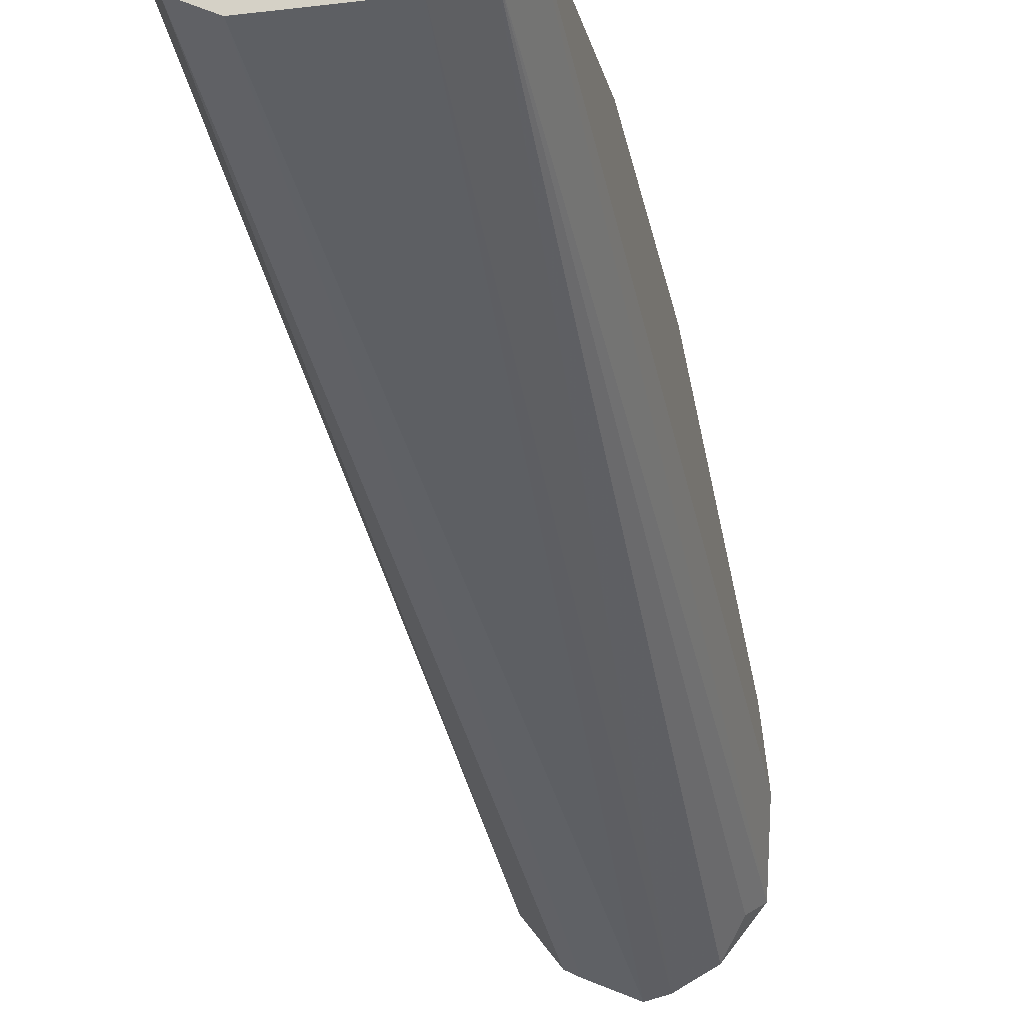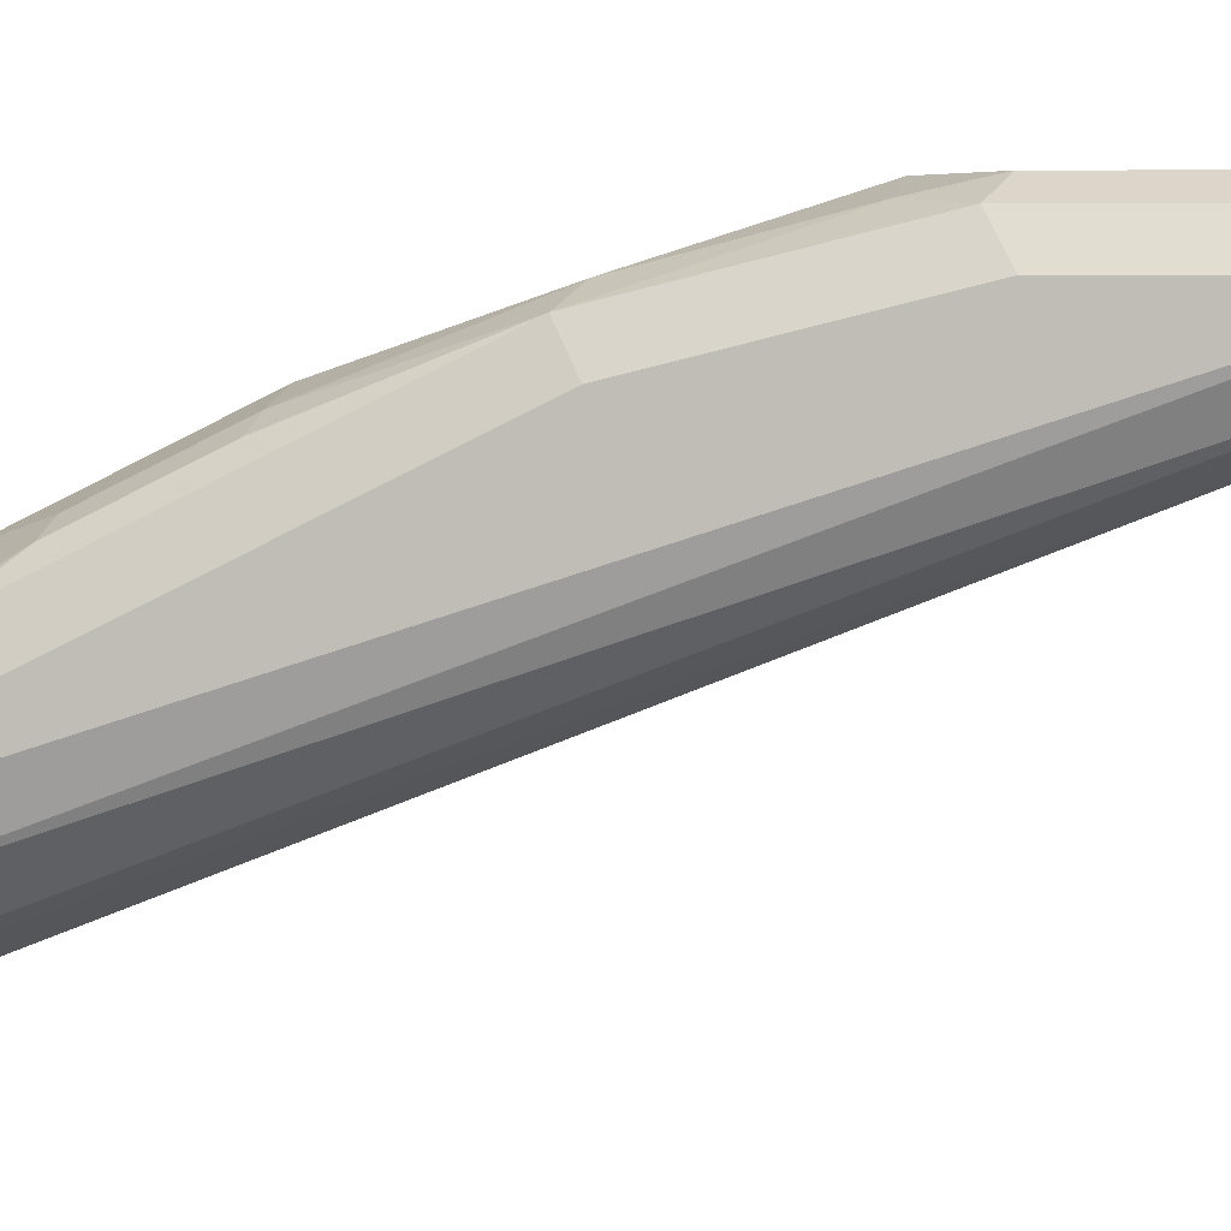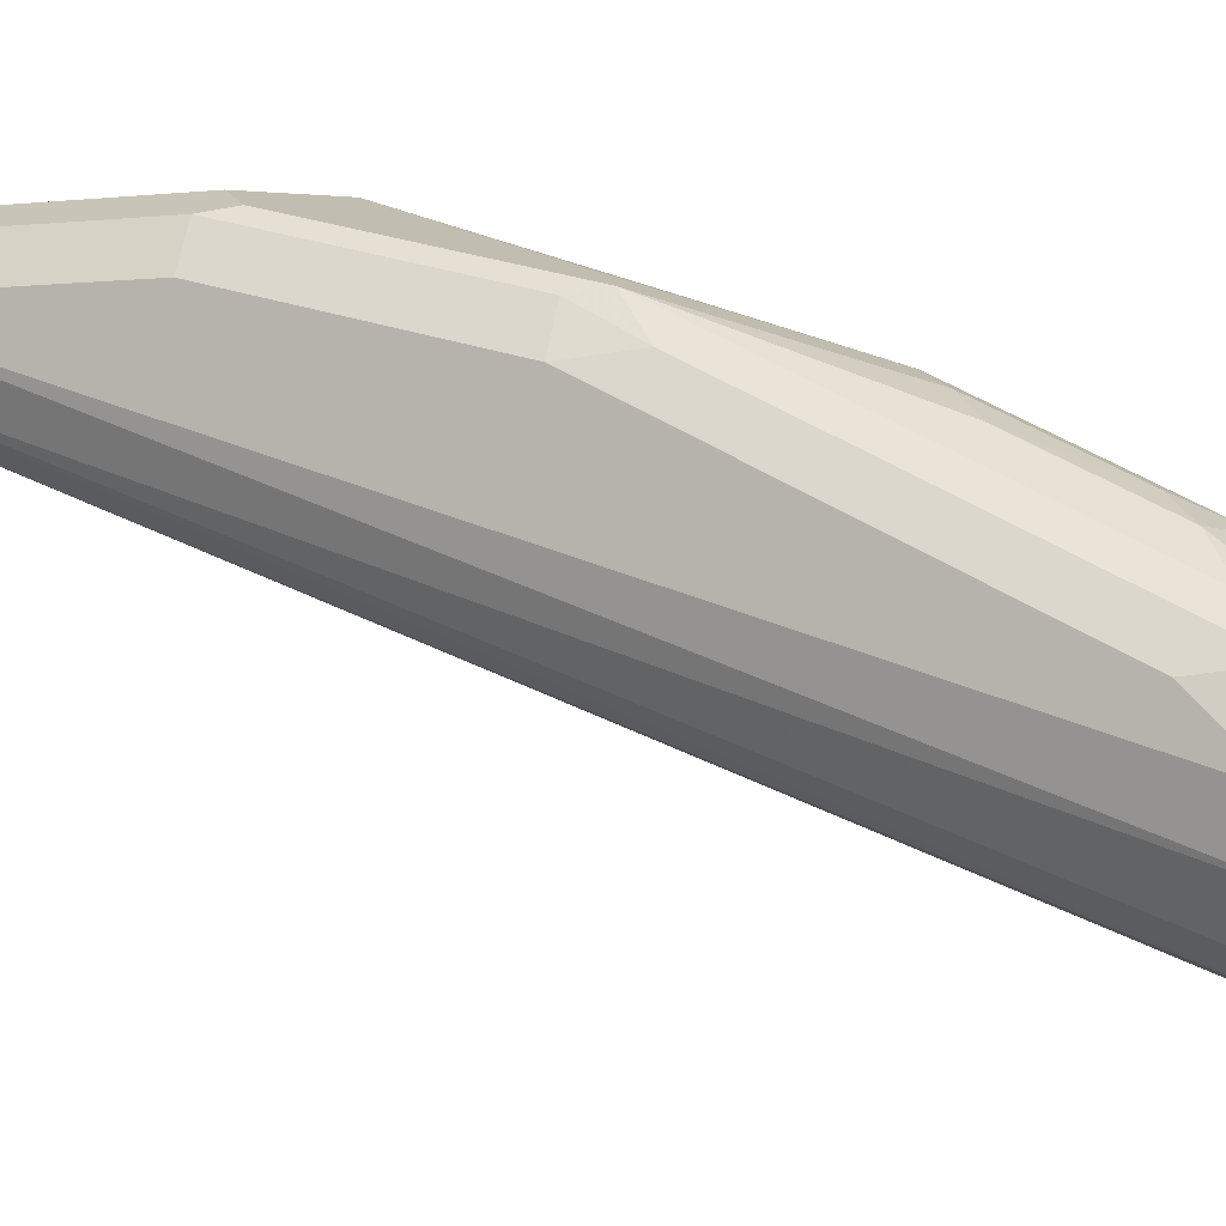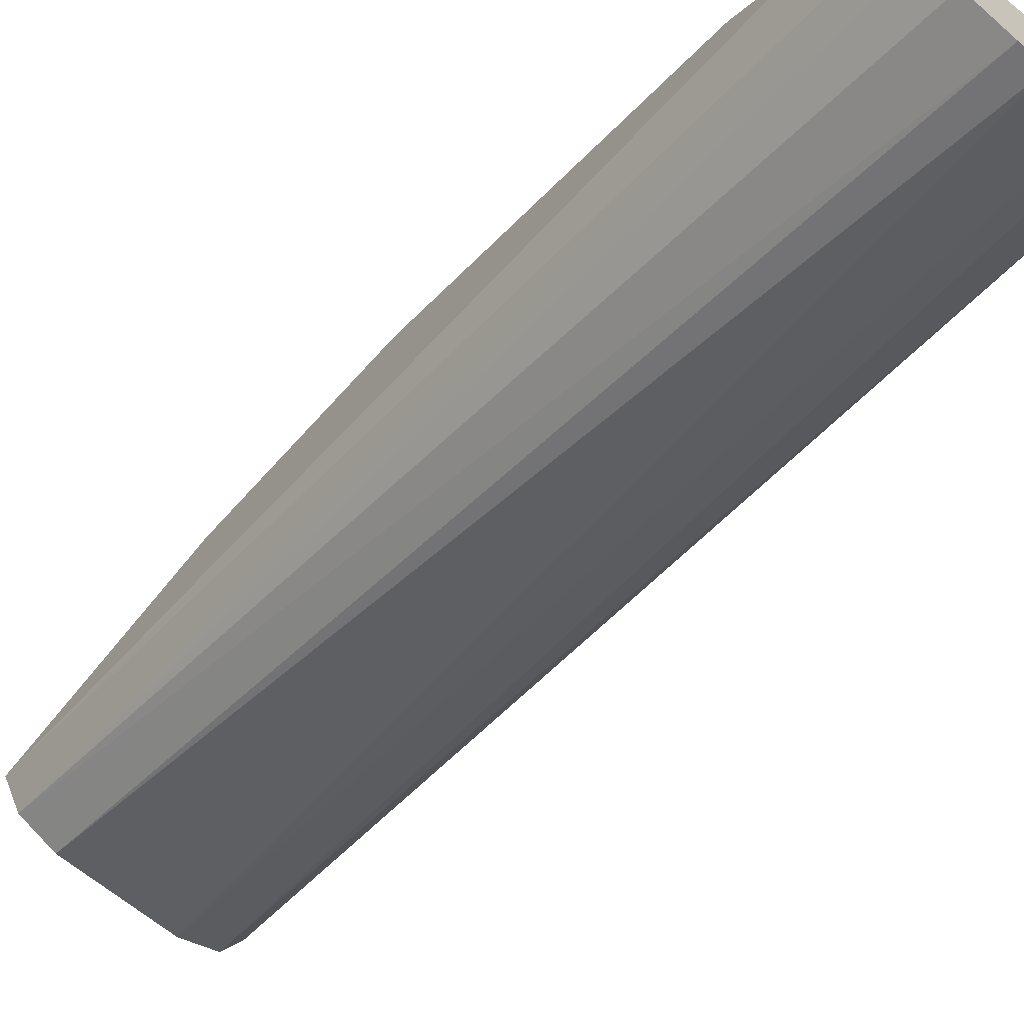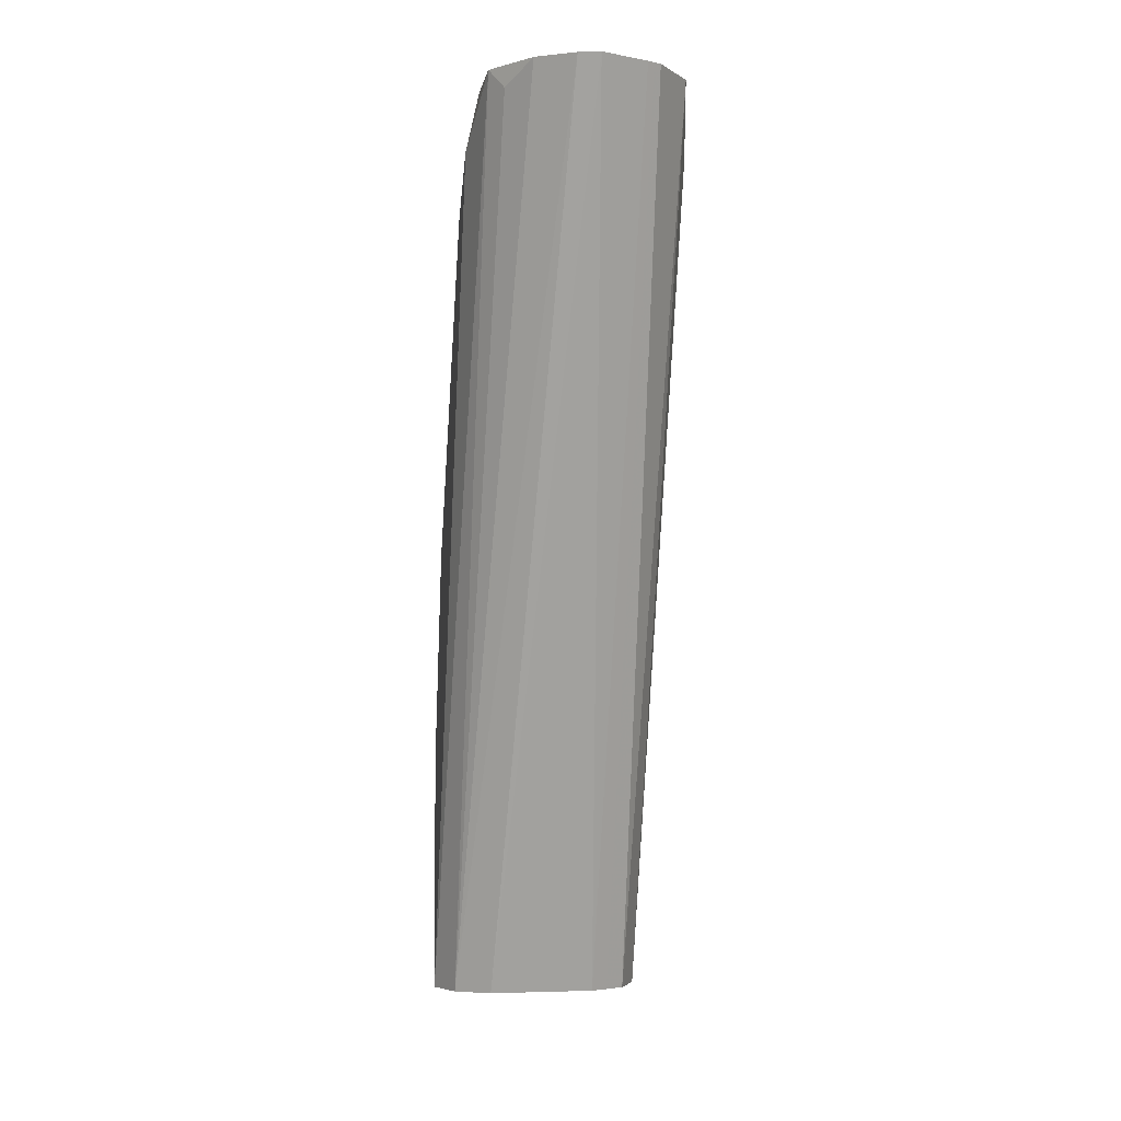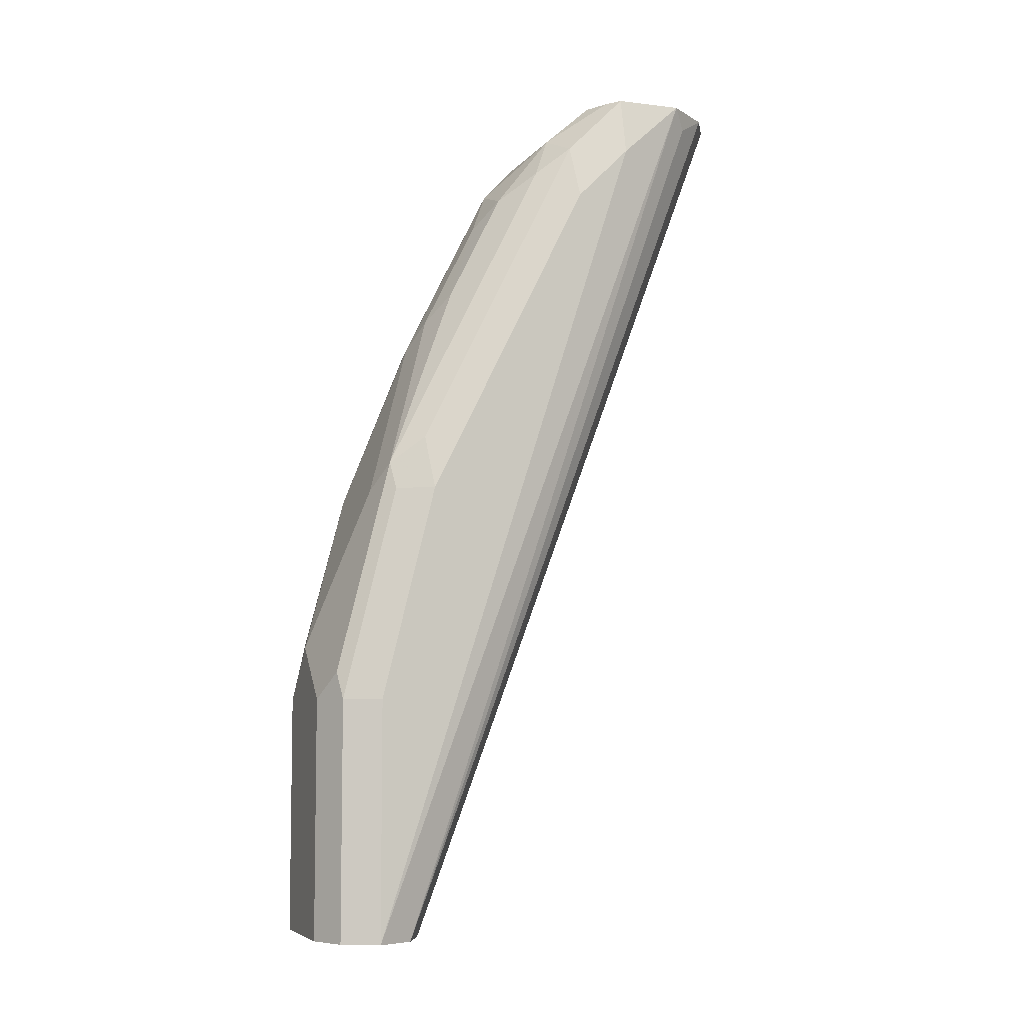
<metadata>
{"format":"obj","ext":"obj","renderer":"f3d","projection":"perspective","resolution":1024,"background":"white","views":[{"elev":-19.6,"azim":-167.4,"up":"+Y"},{"elev":4.0,"azim":93.8,"up":"+Y"},{"elev":-2.1,"azim":-66.5,"up":"+Y"},{"elev":-67.6,"azim":-39.1,"up":"+Y"},{"elev":-3.6,"azim":-9.3,"up":"+Z"},{"elev":-6.4,"azim":-110.0,"up":"+Z"}]}
</metadata>
<code>
v 0.01944 0.8944 -0.02871
v 0.0324 0.8879 -0.02871
v -0.01944 0.8944 -0.02871
v 0.01944 0.8944 0.05834
v 0.03424 0.8843 -0.02871
v 0.0324 0.8879 0.06482
v -0.0262 0.891 -0.02871
v -0.01944 0.8944 0.05834
v 0 0.8944 0.07778
v 0.01944 0.8895 0.08021
v 0.03889 0.875 0.05834
v 0.03889 0.875 -0.02871
v 0.0324 0.8685 0.1426
v -0.0324 0.8879 -0.02871
v -0.0324 0.8879 0.05834
v -0.02917 0.8895 0.06808
v -0.009722 0.8895 0.08751
v -0.01944 0.875 0.1361
v 0 0.8555 0.1944
v 0.01944 0.875 0.1361
v 0.03889 0.8555 0.1361
v 0.0324 0.862 -0.02871
v 0.03889 0.7777 0.2722
v 0.03402 0.7535 0.294
v 0.01944 0.8507 0.1968
v 0.02917 0.8458 0.1993
v 0.0324 0.8102 0.2592
v 0.03889 0.7972 0.2527
v -0.03889 0.875 -0.02871
v -0.03889 0.875 0.05834
v -0.0324 0.8685 0.1361
v -0.02917 0.8701 0.1458
v -0.009722 0.8507 0.2041
v 0 0.8426 0.2203
v 0.02564 0.8586 -0.02871
v 0.02185 0.7377 0.294
v 0.03402 0.7972 0.2746
v 0.03403 0.7777 0.294
v 0.01944 0.8312 0.2357
v 0.02917 0.8263 0.2382
v 0.02917 0.8069 0.2673
v -0.0324 0.862 -0.02871
v -0.03402 0.7535 0.294
v -0.03889 0.7777 0.2722
v -0.03889 0.8555 0.1361
v -0.03402 0.8579 0.1555
v -0.03402 0.7996 0.2722
v -0.02917 0.8507 0.1847
v -0.01944 0.8434 0.2139
v -0.009722 0.8312 0.243
v 0 0.8231 0.2592
v 0.01944 0.8555 -0.02871
v 0.01944 0.7365 0.294
v 0.01703 0.7352 0.294
v 0.01944 0.8037 0.2787
v 0.02293 0.7854 0.294
v -0.02958 0.8606 -0.02871
v -0.007621 0.7298 0.294
v -0.02105 0.7373 0.294
v -0.02917 0.7486 0.2868
v -0.03402 0.7778 0.294
v -0.03402 0.7802 0.2916
v -0.03889 0.7972 0.2527
v -0.01944 0.8037 0.2787
v -0.02917 0.8118 0.2625
v -0.02917 0.8215 0.243
v -0.01944 0.8239 0.2527
v -0.01944 0.8555 -0.02871
v 0 0.7279 0.294
v 0.01944 0.7863 0.294
v -0.02859 0.7817 0.294
v -0.01944 0.7863 0.294
f 31 46 32
f 32 46 47
f 32 47 48
f 32 48 49
f 32 49 33
f 33 49 50
f 35 36 53
f 33 51 34
f 35 53 54
f 35 54 52
f 37 41 55
f 31 45 46
f 38 55 56
f 33 50 51
f 37 55 38
f 26 40 27
f 29 63 45
f 24 58 69
f 39 51 40
f 24 69 54
f 24 54 53
f 24 53 36
f 25 34 51
f 25 51 39
f 25 39 26
f 26 39 40
f 27 40 41
f 27 41 37
f 27 37 28
f 29 42 43
f 29 43 44
f 29 44 63
f 29 45 30
f 40 51 55
f 49 66 67
f 42 57 58
f 51 64 55
f 52 54 69
f 52 69 68
f 55 64 72
f 55 72 70
f 55 70 56
f 51 67 64
f 57 68 58
f 61 71 62
f 62 71 64
f 64 67 65
f 64 71 72
f 65 67 66
f 24 59 58
f 58 68 69
f 40 55 41
f 50 67 51
f 48 66 49
f 42 58 59
f 42 59 60
f 42 60 43
f 43 60 59
f 43 61 44
f 44 61 62
f 49 67 50
f 44 62 47
f 45 63 47
f 45 47 46
f 47 62 64
f 47 64 65
f 47 65 66
f 47 66 48
f 44 47 63
f 24 43 59
f 24 72 71
f 24 71 61
f 3 7 8
f 4 9 10
f 4 10 6
f 5 11 12
f 5 6 11
f 6 10 13
f 1 6 2
f 6 13 11
f 7 15 8
f 8 15 16
f 8 16 17
f 8 17 9
f 9 17 32
f 9 32 18
f 7 14 15
f 9 18 19
f 1 4 6
f 1 8 9
f 24 61 43
f 1 2 5
f 1 5 12
f 1 12 22
f 1 22 35
f 1 35 52
f 1 9 4
f 1 52 68
f 1 57 42
f 1 42 29
f 1 29 14
f 1 14 7
f 1 7 3
f 1 3 8
f 1 68 57
f 9 19 20
f 2 6 5
f 10 20 13
f 16 32 17
f 18 32 33
f 18 33 19
f 19 33 34
f 19 34 25
f 22 24 36
f 15 32 16
f 22 36 35
f 23 37 38
f 23 38 24
f 24 38 56
f 24 56 70
f 24 70 72
f 9 20 10
f 23 28 37
f 15 31 32
f 19 25 20
f 11 13 21
f 15 45 31
f 11 21 28
f 11 28 23
f 11 23 12
f 12 23 24
f 13 20 25
f 13 25 26
f 12 24 22
f 13 27 28
f 13 28 21
f 14 29 30
f 14 30 15
f 15 30 45
f 13 26 27

</code>
